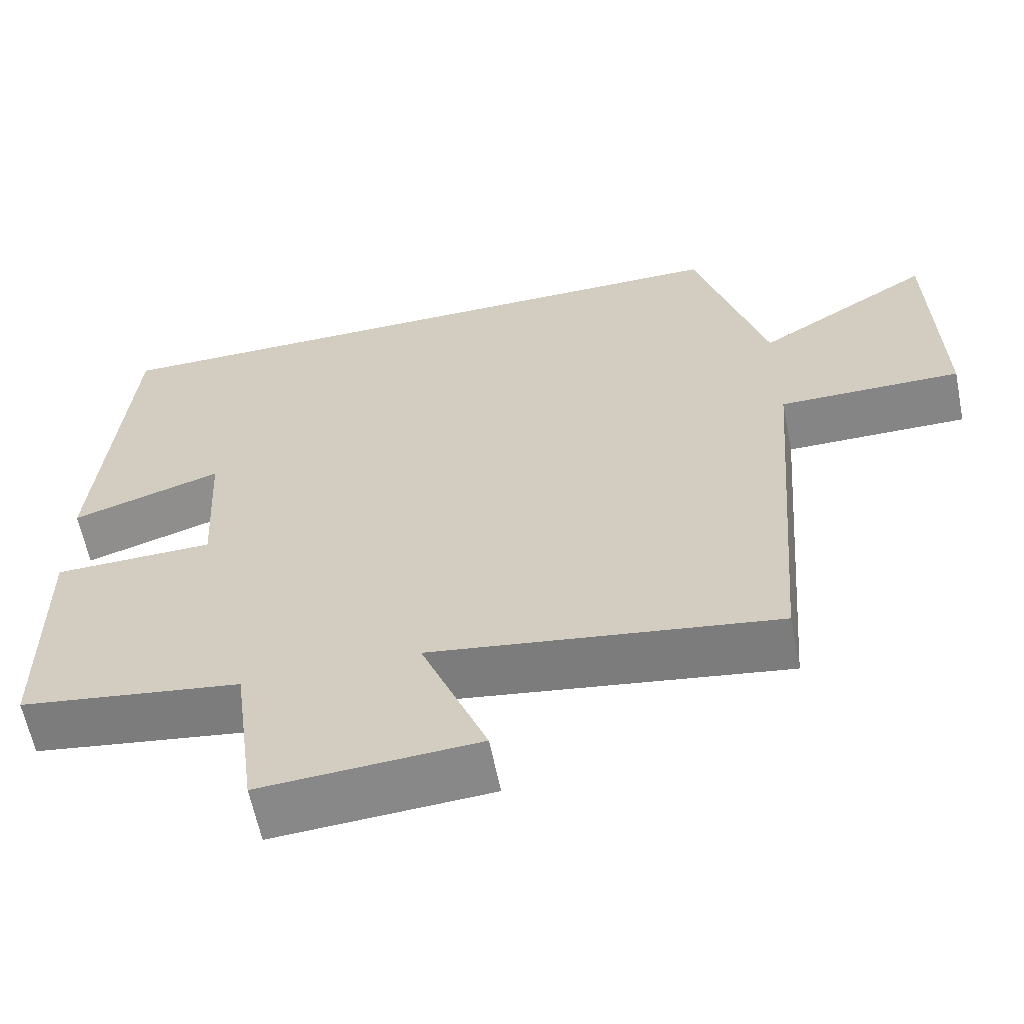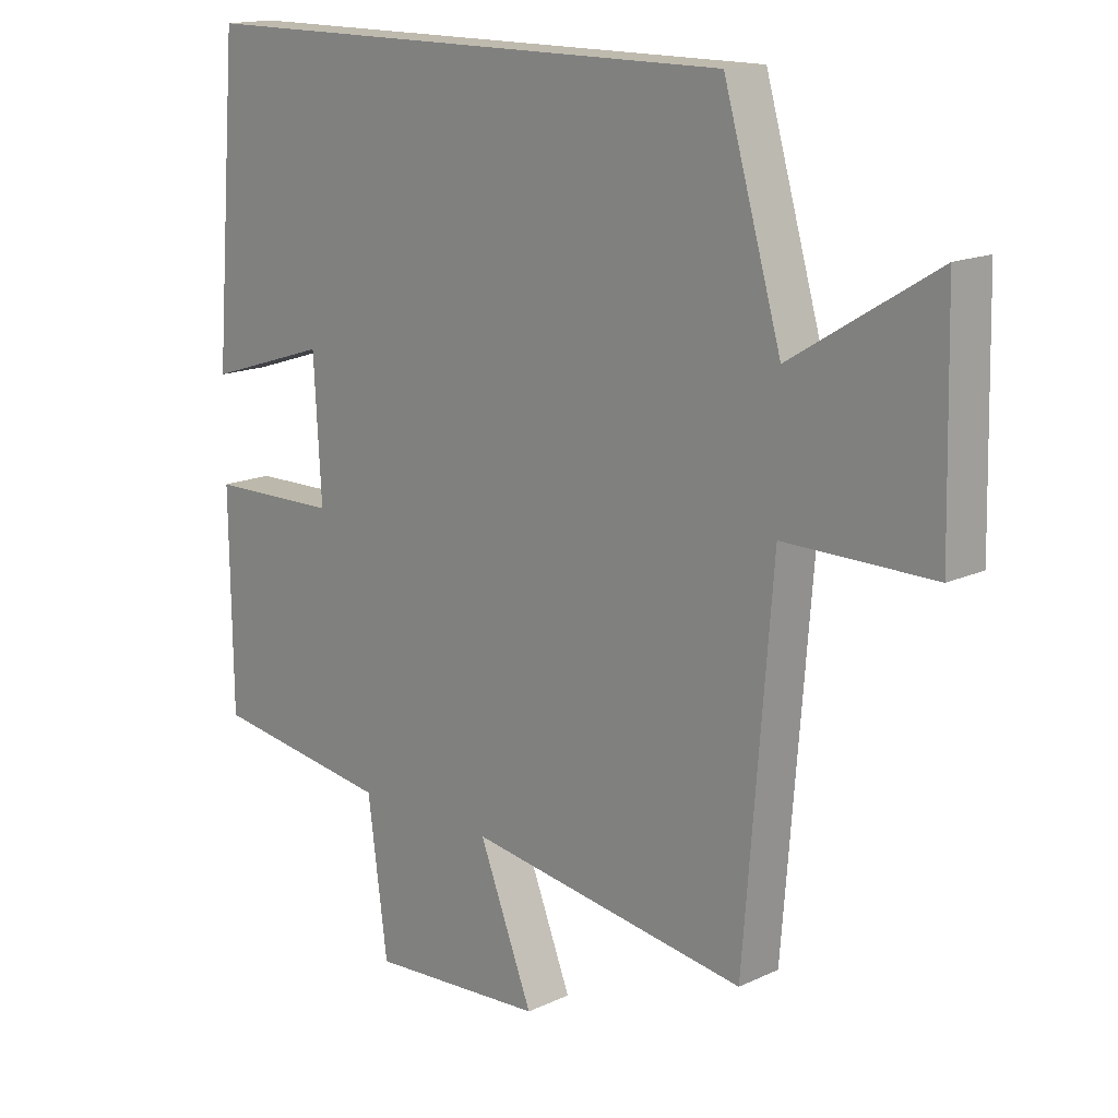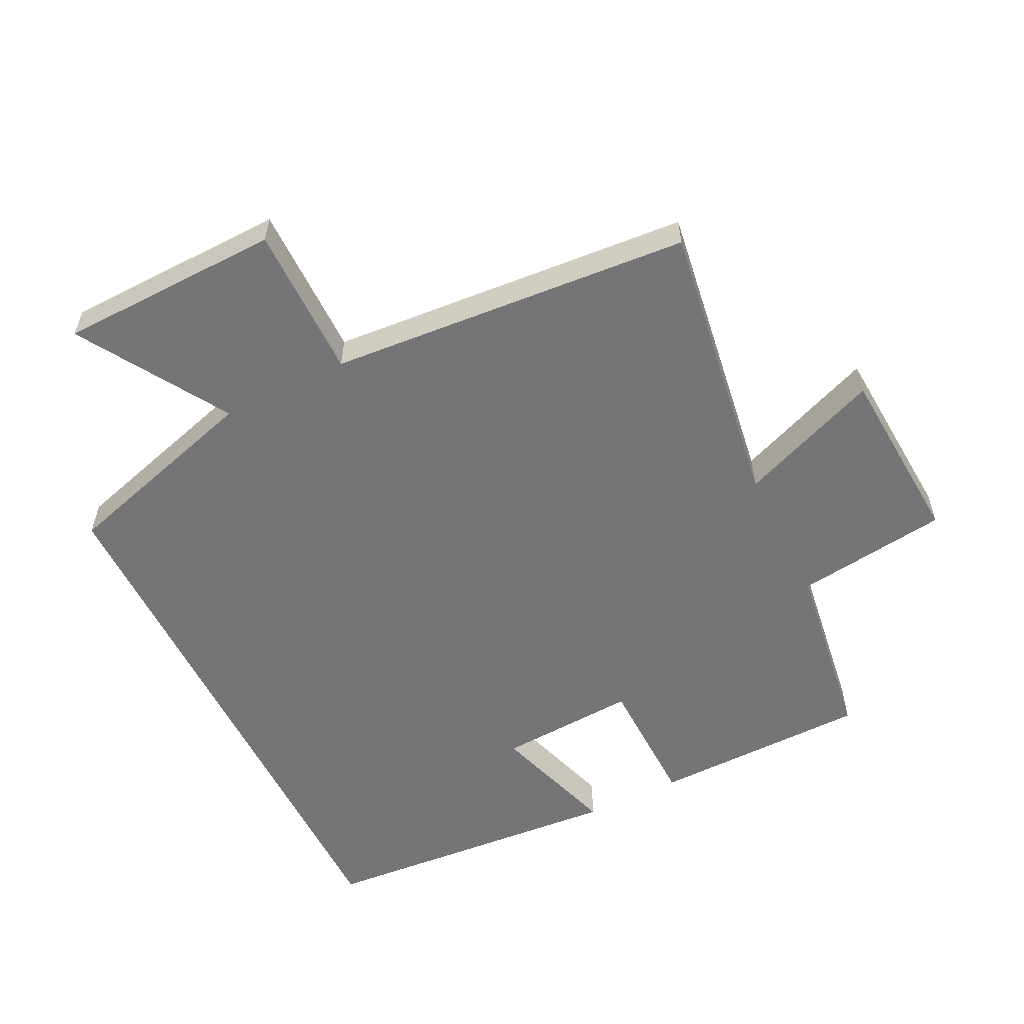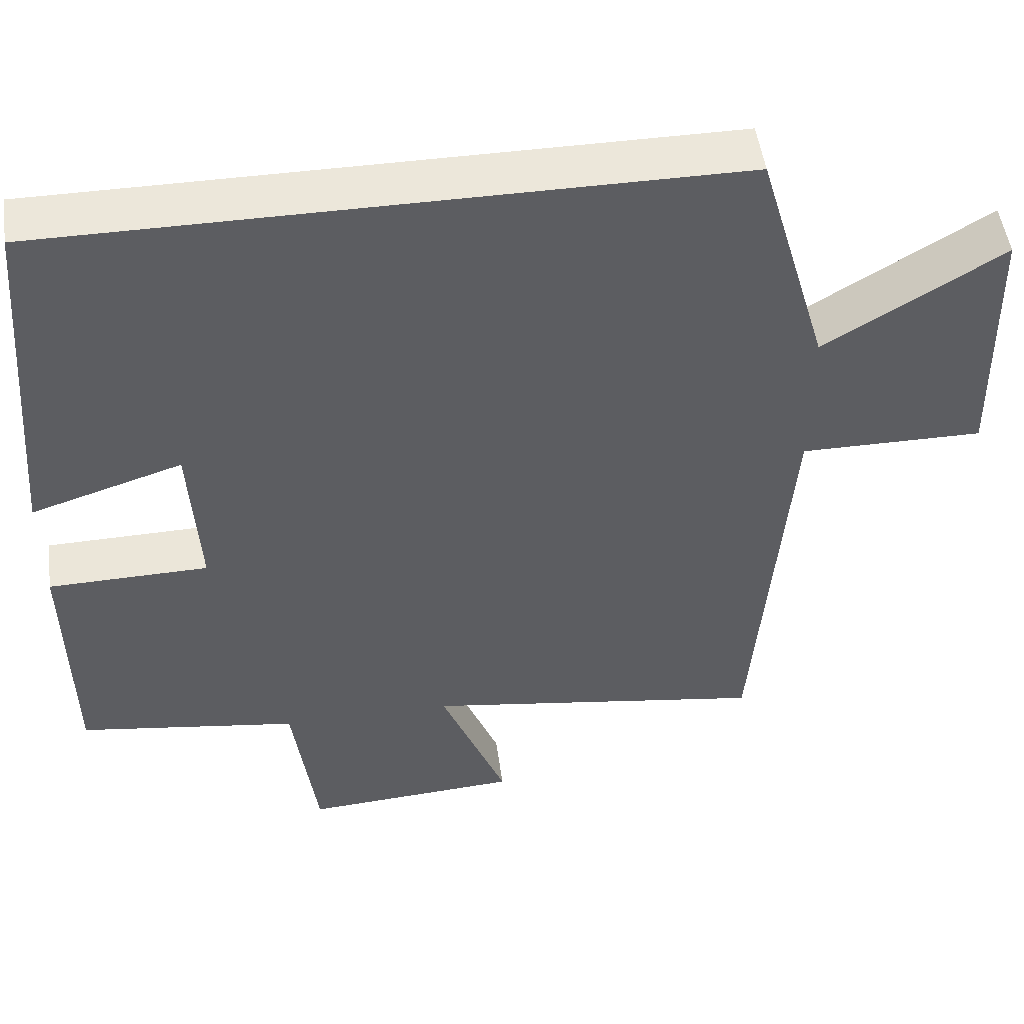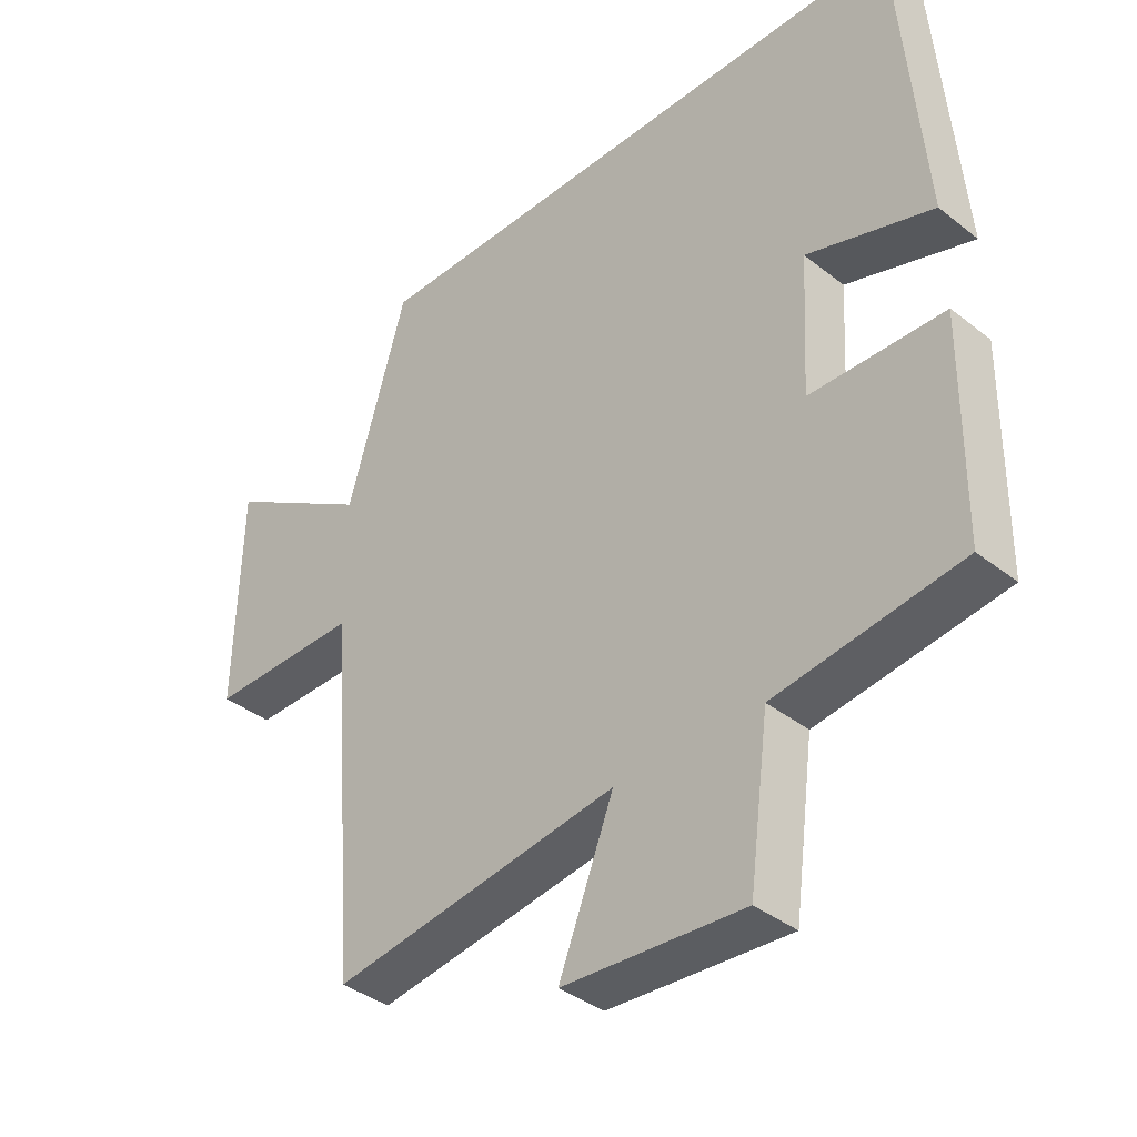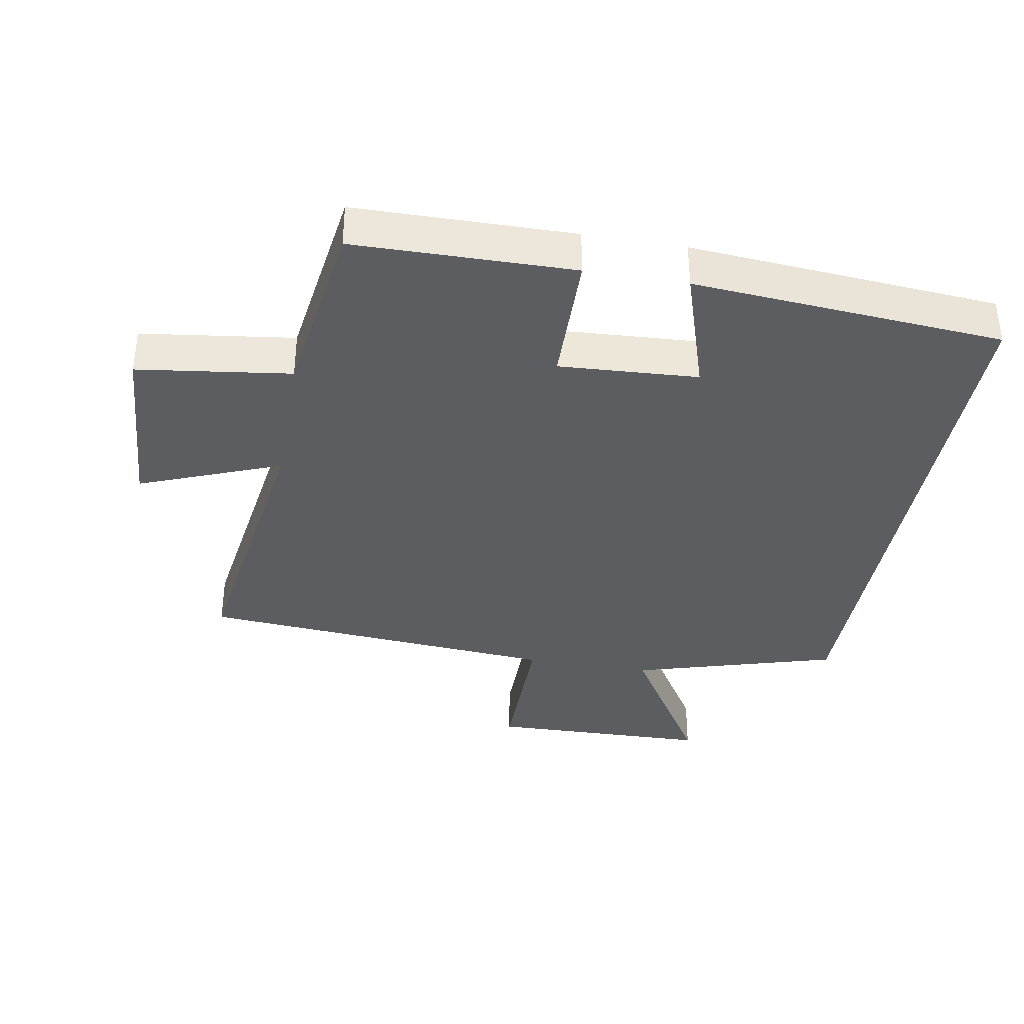
<metadata>
{"format":"obj","ext":"obj","renderer":"f3d","projection":"perspective","resolution":1024,"background":"white","views":[{"elev":-61.7,"azim":11.4,"up":"+Z"},{"elev":15.5,"azim":45.6,"up":"+Z"},{"elev":-56.6,"azim":116.4,"up":"+Y"},{"elev":50.7,"azim":-7.9,"up":"+Z"},{"elev":-38.3,"azim":-134.8,"up":"+Z"},{"elev":-36.5,"azim":-99.9,"up":"+Y"}]}
</metadata>
<code>
v -0.496 0.07 -0.459
v -0.5 0.07 -0.126
v -0.294 0.07 -0.122
v -0.306 0.07 0.09
v -0.5 0.07 0.028
v -0.462 0.07 0.5
v 0.409 0.07 0.5
v 0.5 0.07 0.187
v 0.727 0.07 0.326
v 0.735 0.07 -0.014
v 0.5 0.07 -0.013
v 0.456 0.07 -0.566
v 0.013 0.07 -0.5
v 0.098 0.07 -0.716
v -0.18 0.07 -0.734
v -0.211 0.07 -0.5
v -0.496 0 -0.459
v -0.5 0 -0.126
v -0.294 0 -0.122
v -0.306 0 0.09
v -0.5 0 0.028
v -0.462 0 0.5
v 0.409 0 0.5
v 0.5 0 0.187
v 0.727 0 0.326
v 0.735 0 -0.014
v 0.5 0 -0.013
v 0.456 0 -0.566
v 0.013 0 -0.5
v 0.098 0 -0.716
v -0.18 0 -0.734
v -0.211 0 -0.5
f 13 14 15 16
f 1 2 3
f 16 1 3
f 13 16 3
f 13 3 4
f 12 13 4
f 11 12 4
f 8 9 10 11
f 8 11 4
f 7 8 4
f 4 5 6 7
f 32 31 30 29
f 19 18 17
f 19 17 32
f 19 32 29
f 20 19 29
f 20 29 28
f 20 28 27
f 27 26 25 24
f 20 27 24
f 20 24 23
f 23 22 21 20
f 1 17 18 2
f 2 18 19 3
f 3 19 20 4
f 4 20 21 5
f 5 21 22 6
f 6 22 23 7
f 7 23 24 8
f 8 24 25 9
f 9 25 26 10
f 10 26 27 11
f 11 27 28 12
f 12 28 29 13
f 13 29 30 14
f 14 30 31 15
f 15 31 32 16
f 16 32 17 1

</code>
